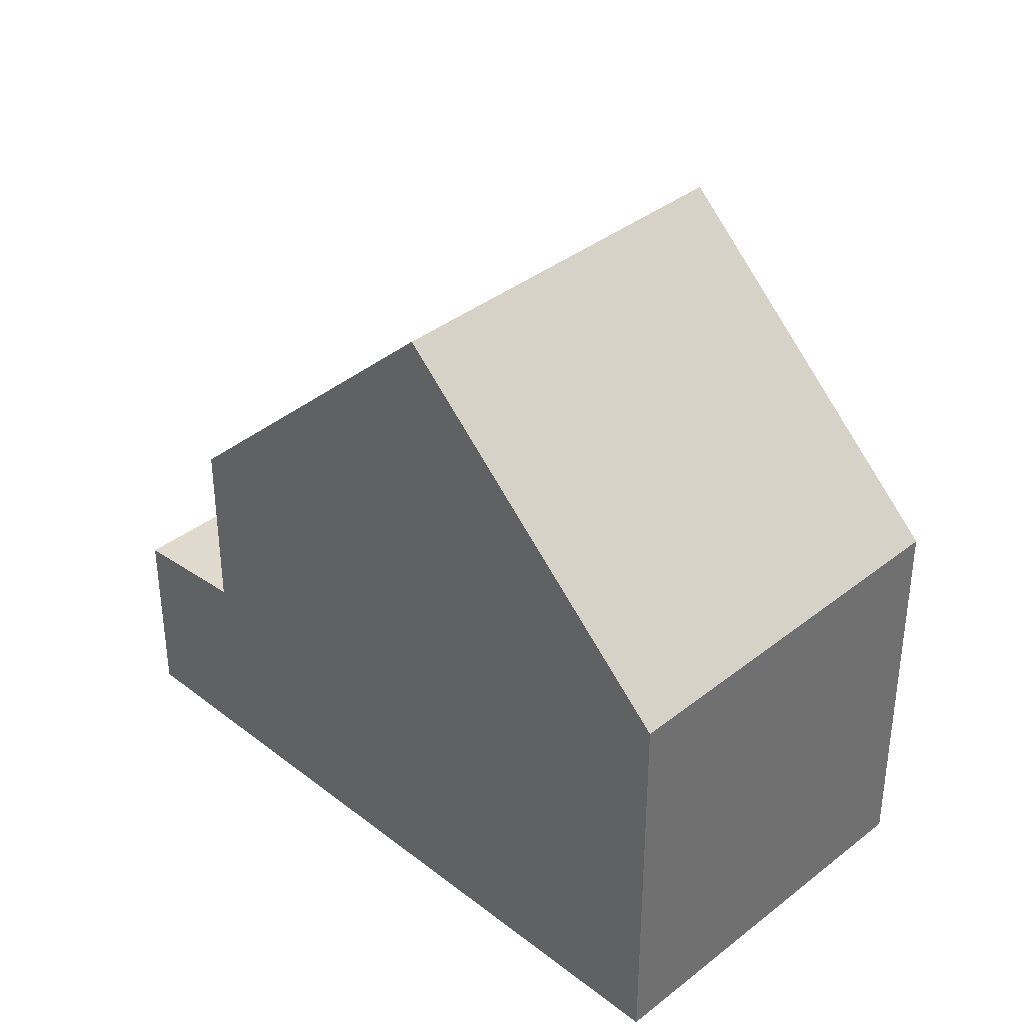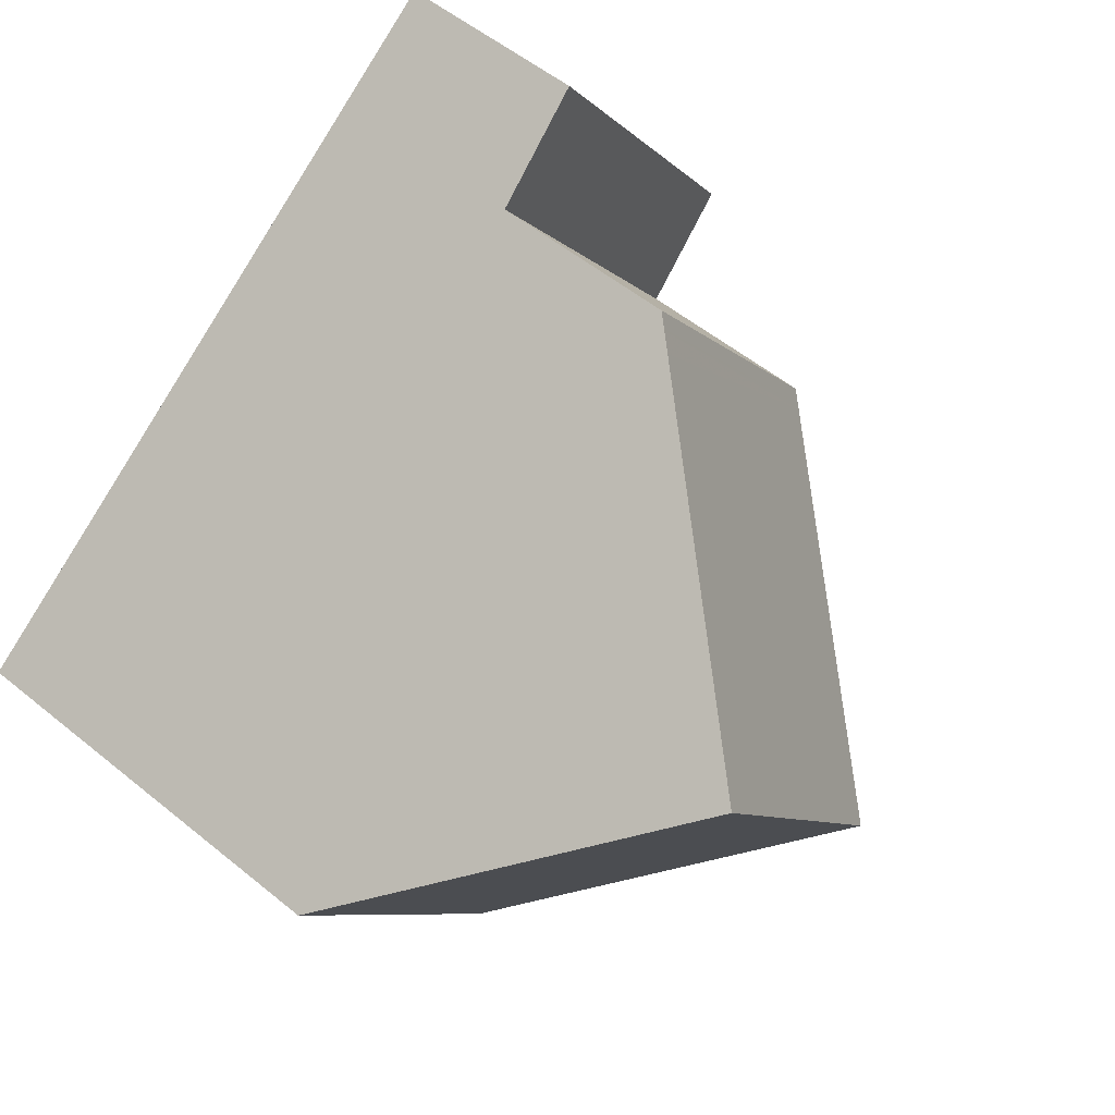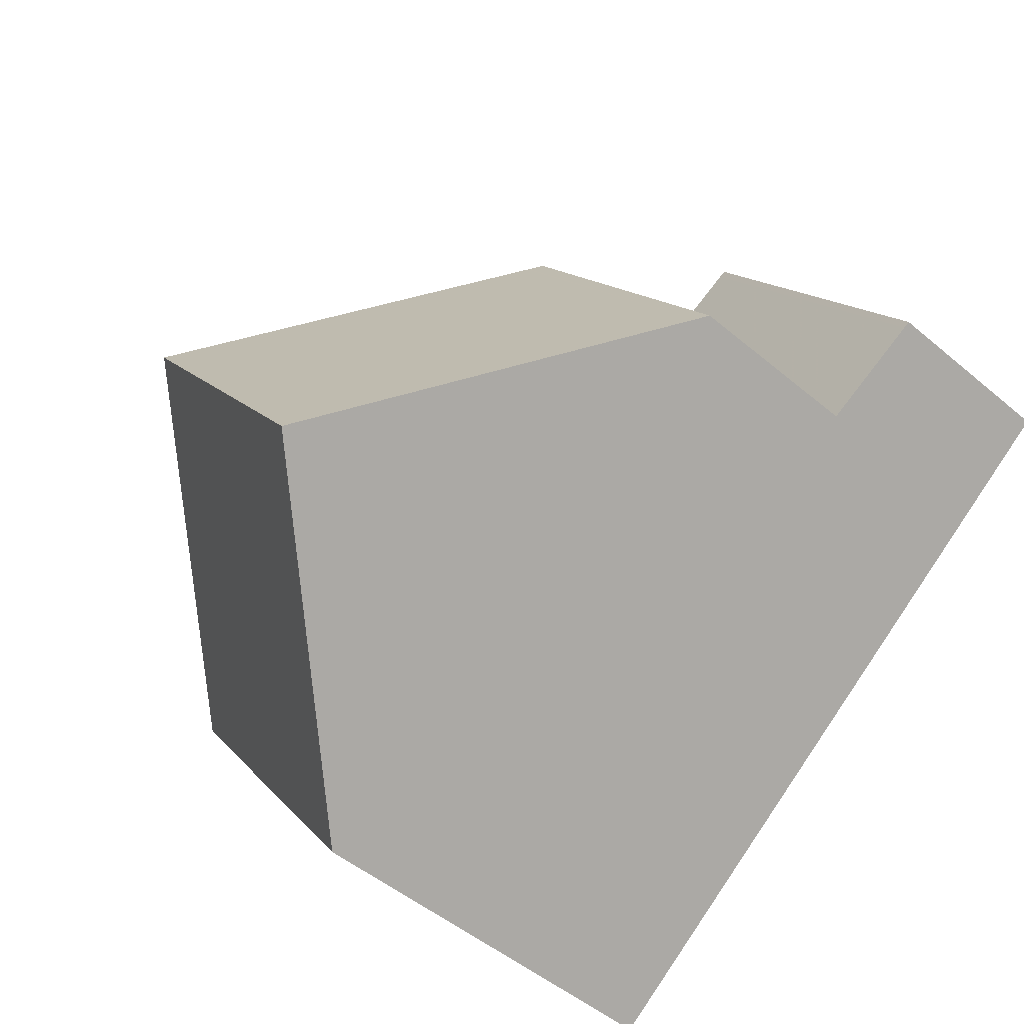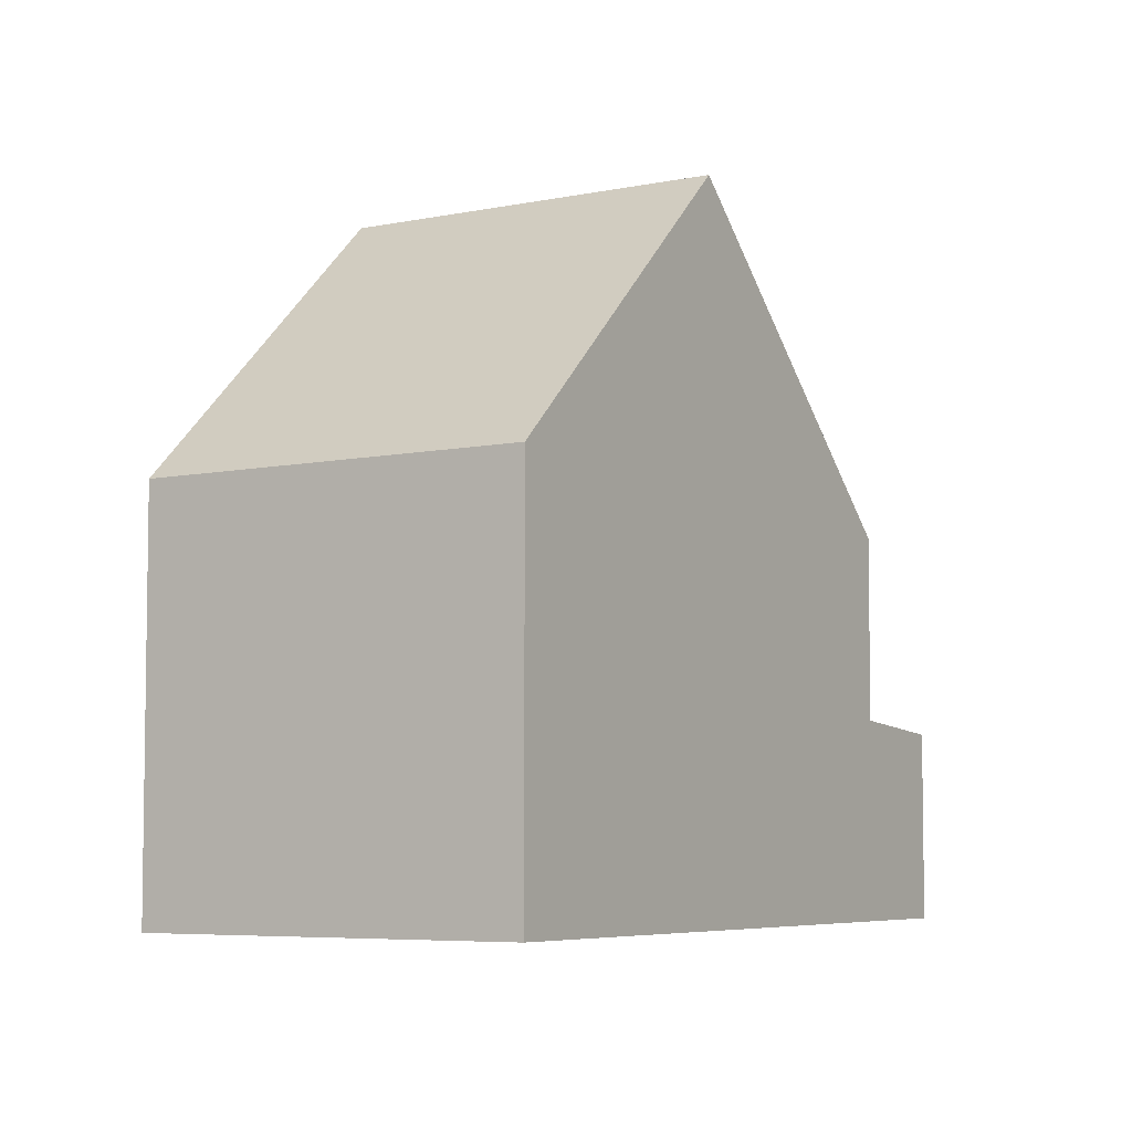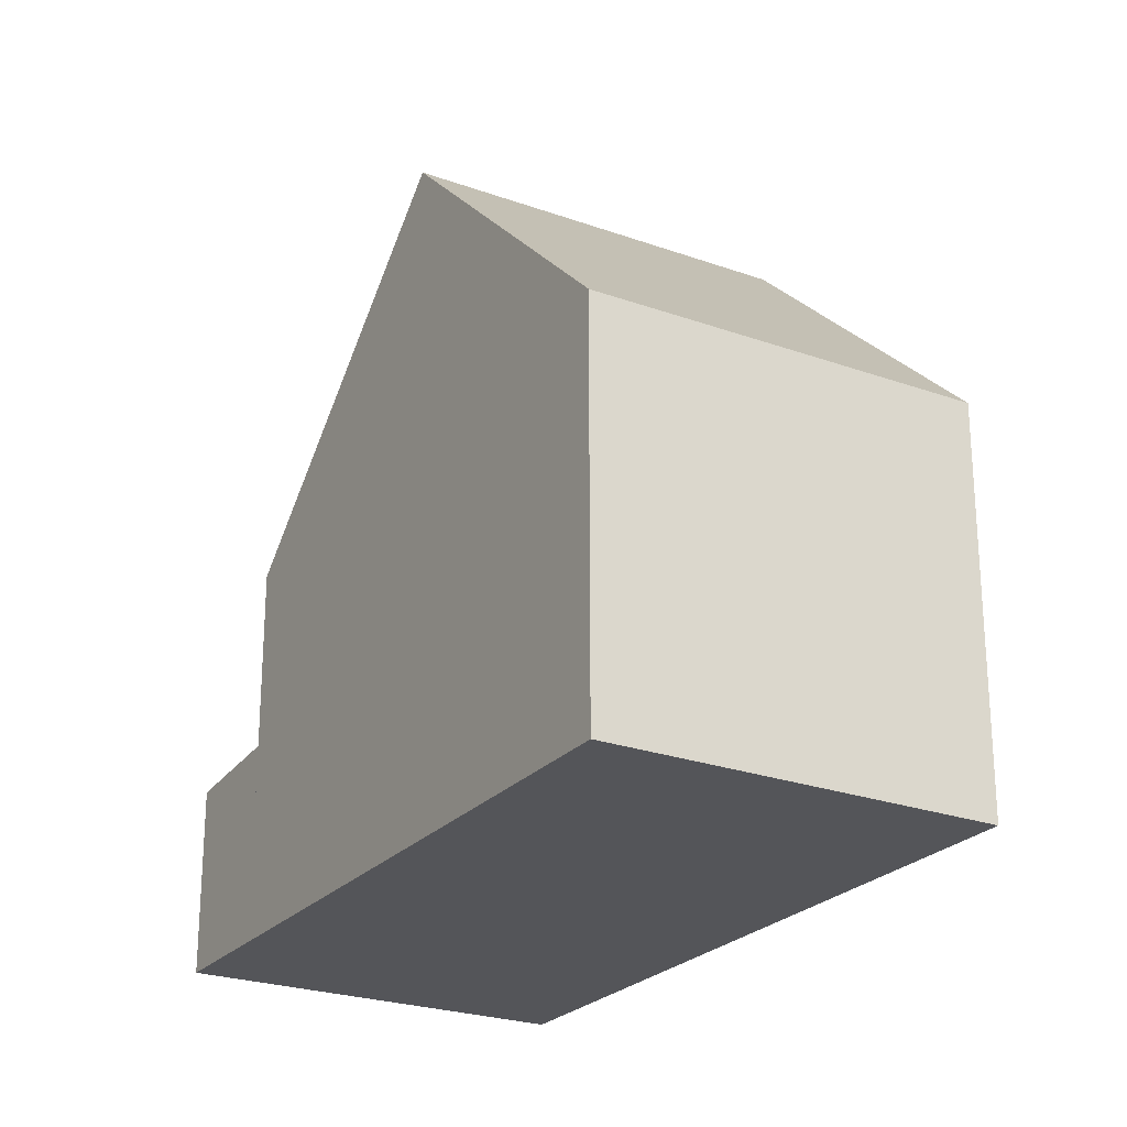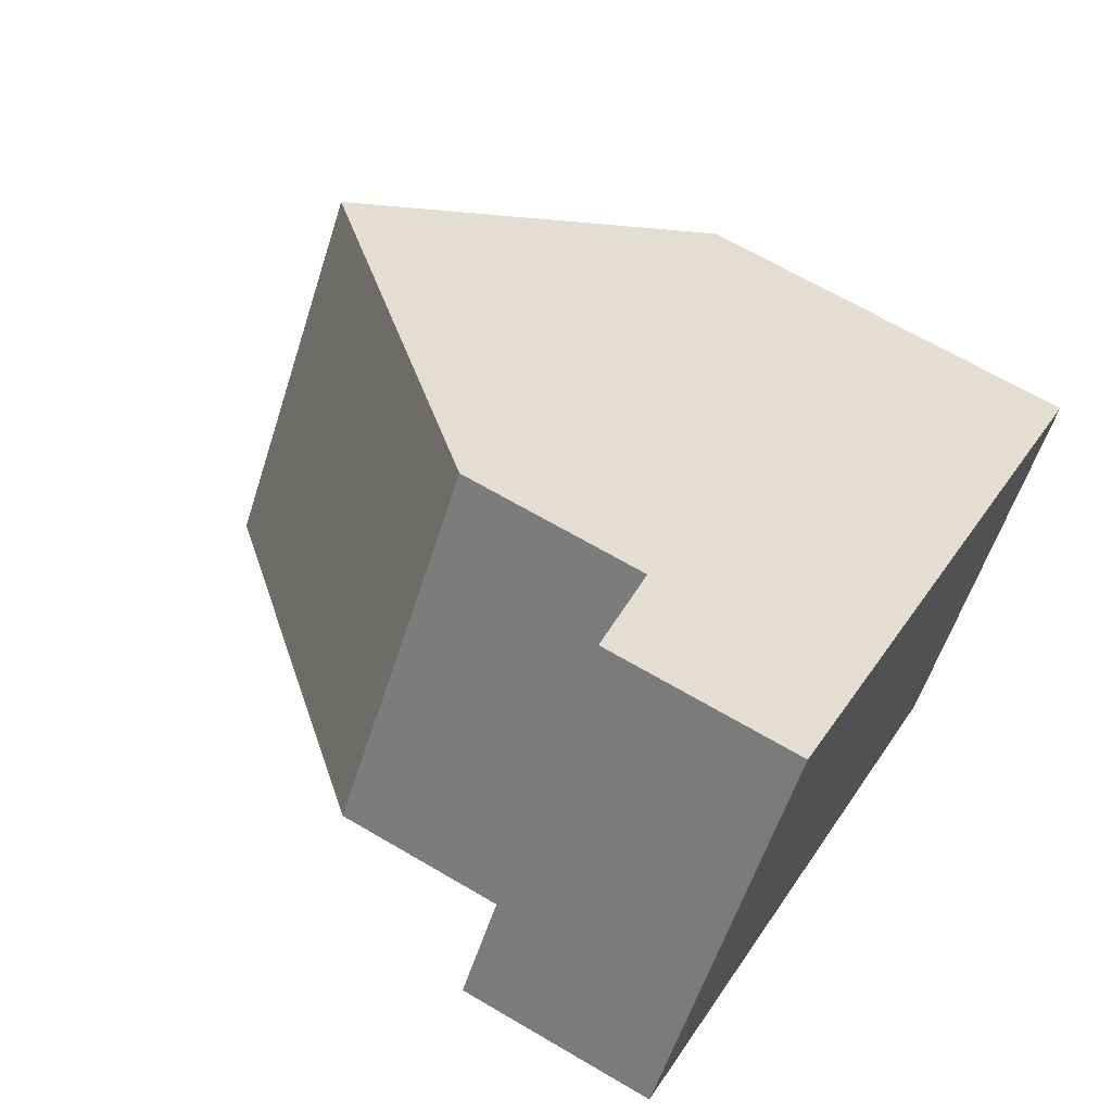
<metadata>
{"format":"obj","ext":"obj","renderer":"f3d","projection":"perspective","resolution":1024,"background":"white","views":[{"elev":37.7,"azim":-99.6,"up":"+Z"},{"elev":54.4,"azim":-49.1,"up":"+Y"},{"elev":-49.2,"azim":46.9,"up":"+Y"},{"elev":-5.8,"azim":-21.9,"up":"+Z"},{"elev":-24.6,"azim":-85.1,"up":"+Z"},{"elev":66.3,"azim":120.6,"up":"+Y"}]}
</metadata>
<code>
v -1609 -1922 5.699
v -1612 -1918 5.682
v -1603 -1911 2.69
v -1600 -1916 2.683
v -1609 -1915 9.758
v -1605 -1920 9.759
v -1602 -1917 5.434
v -1605 -1912 5.45
v -1605 -1920 9.759
v -1609 -1915 9.758
v -1605 -1912 5.45
v -1602 -1917 5.434
v -1600 -1916 2.683
v -1600 -1916 2.692
v -1600 -1916 2.692
v -1604 -1911 2.699
v -1605 -1912 2.838
v -1602 -1917 2.828
v -1602 -1917 2.828
v -1602 -1917 2.828
v -1605 -1912 2.838
v -1612 -1918 5.709
v -1609 -1922 5.697
v -1602 -1917 5.434
v -1605 -1920 9.759
v -1602 -1917 2.828
v -1602 -1917 5.434
v -1605 -1920 9.759
v -1609 -1922 5.699
v -1605 -1913 5.833
v -1602 -1917 5.848
v -1602 -1917 5.848
v -1605 -1913 5.631
v -1602 -1917 5.645
v -1602 -1917 5.645
v -1602 -1917 5.594
v -1605 -1913 5.61
v -1602 -1917 5.594
v -1612 -1918 5.788
v -1609 -1922 5.774
v -1609 -1922 5.774
v -1609 -1922 5.699
v -1609 -1922 5.699
v -1609 -1922 0
v -1609 -1922 0
v -1612 -1918 5.709
v -1612 -1918 5.682
v -1612 -1918 0
v -1612 -1918 -8.882e-16
v -1600 -1916 2.683
v -1603 -1911 2.69
v -1603 -1911 -4.441e-16
v -1600 -1916 0
v -1600 -1916 2.692
v -1600 -1916 2.683
v -1600 -1916 0
v -1600 -1916 0
v -1605 -1913 5.833
v -1609 -1915 9.758
v -1609 -1915 -1.776e-15
v -1605 -1913 0
v -1602 -1917 5.594
v -1602 -1917 5.434
v -1602 -1917 8.882e-16
v -1602 -1917 -8.882e-16
v -1609 -1922 5.774
v -1605 -1920 9.759
v -1605 -1920 0
v -1609 -1922 0
v -1600 -1916 2.683
v -1600 -1916 2.683
v -1600 -1916 0
v -1600 -1916 0
v -1602 -1917 2.828
v -1600 -1916 2.692
v -1600 -1916 0
v -1602 -1917 -4.441e-16
v -1603 -1911 2.69
v -1604 -1911 2.699
v -1604 -1911 0
v -1603 -1911 -4.441e-16
v -1604 -1911 2.699
v -1605 -1912 2.838
v -1605 -1912 0
v -1604 -1911 0
v -1612 -1918 5.788
v -1612 -1918 5.709
v -1612 -1918 -8.882e-16
v -1612 -1918 0
v -1612 -1918 5.682
v -1609 -1922 5.697
v -1609 -1922 0
v -1612 -1918 0
v -1609 -1922 5.697
v -1609 -1922 5.699
v -1609 -1922 0
v -1609 -1922 0
v -1605 -1913 5.631
v -1605 -1913 5.833
v -1605 -1913 0
v -1605 -1913 -8.882e-16
v -1605 -1920 9.759
v -1602 -1917 5.848
v -1602 -1917 -8.882e-16
v -1605 -1920 0
v -1605 -1913 5.61
v -1605 -1913 5.631
v -1605 -1913 -8.882e-16
v -1605 -1913 8.882e-16
v -1602 -1917 5.848
v -1602 -1917 5.645
v -1602 -1917 0
v -1602 -1917 -8.882e-16
v -1605 -1912 5.45
v -1605 -1913 5.61
v -1605 -1913 8.882e-16
v -1605 -1912 0
v -1602 -1917 5.645
v -1602 -1917 5.594
v -1602 -1917 -8.882e-16
v -1602 -1917 0
v -1609 -1915 9.758
v -1612 -1918 5.788
v -1612 -1918 0
v -1609 -1915 -1.776e-15
v -1609 -1922 5.699
v -1609 -1922 5.774
v -1609 -1922 0
v -1609 -1922 0
v -1609 -1922 0
v -1612 -1918 0
v -1603 -1911 0
v -1600 -1916 0
f 31 25 5 30
f 23 2 22
f 27 11 17 26
f 20 14 15 19
f 21 16 14 20
f 14 13 4 15
f 16 3 13 14
f 40 29 23 22 39
f 32 6 25 31
f 26 18 12 27
f 41 1 29 40
f 34 31 30 33
f 35 32 31 34
f 37 8 24 36
f 36 24 7 38
f 36 34 33 37
f 38 35 34 36
f 39 10 28 40
f 40 28 9 41
f 43 44 45 42
f 47 48 49 46
f 51 52 53 50
f 55 56 57 54
f 59 60 61 58
f 63 64 65 62
f 67 68 69 66
f 71 72 73 70
f 75 76 77 74
f 79 80 81 78
f 83 84 85 82
f 87 88 89 86
f 91 92 93 90
f 95 96 97 94
f 99 100 101 98
f 103 104 105 102
f 107 108 109 106
f 111 112 113 110
f 115 116 117 114
f 119 120 121 118
f 123 124 125 122
f 127 128 129 126
f 131 132 133 130

</code>
